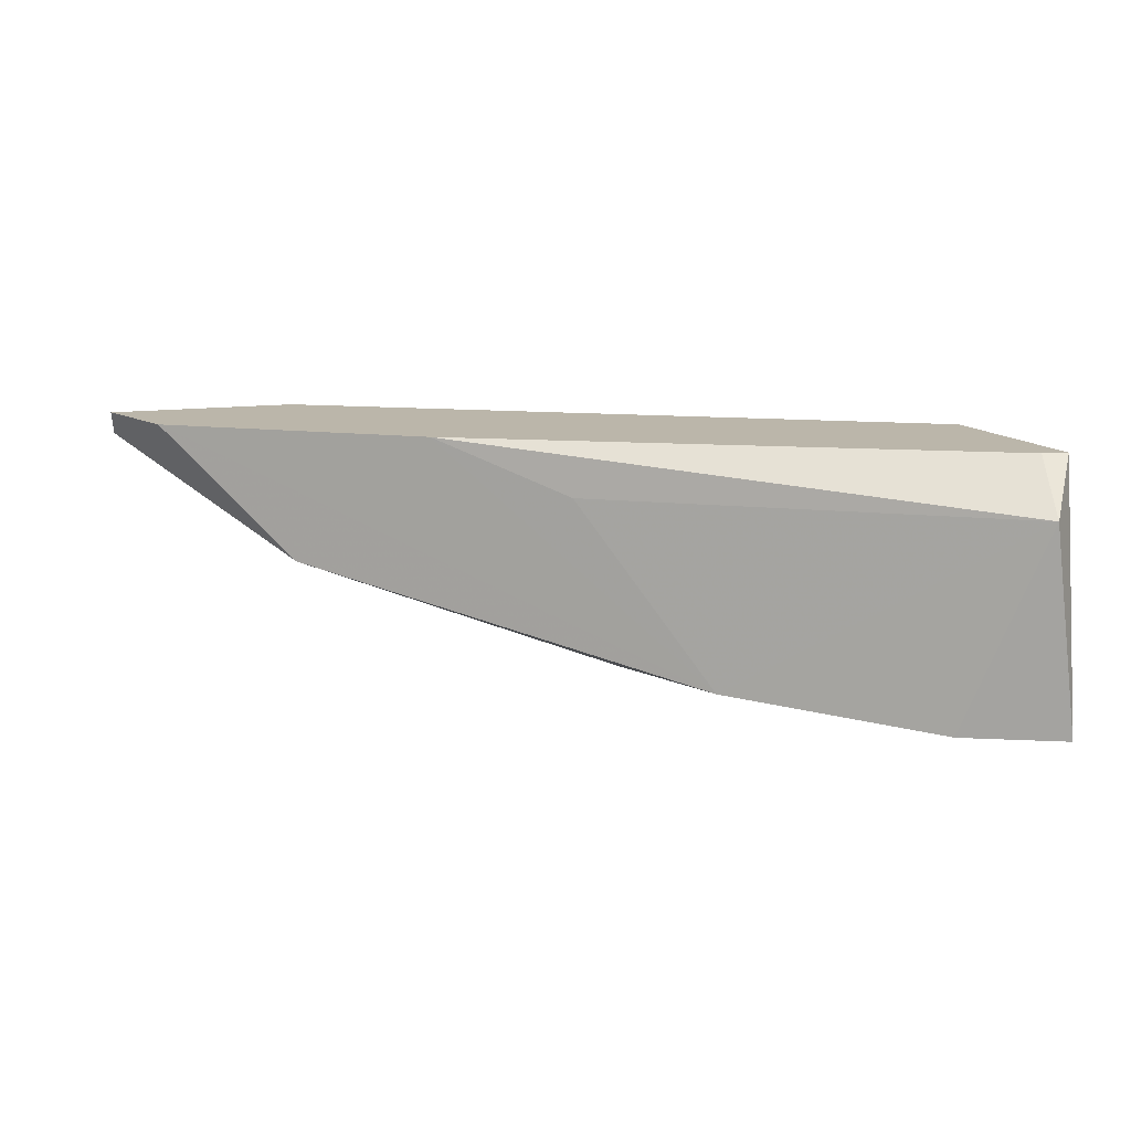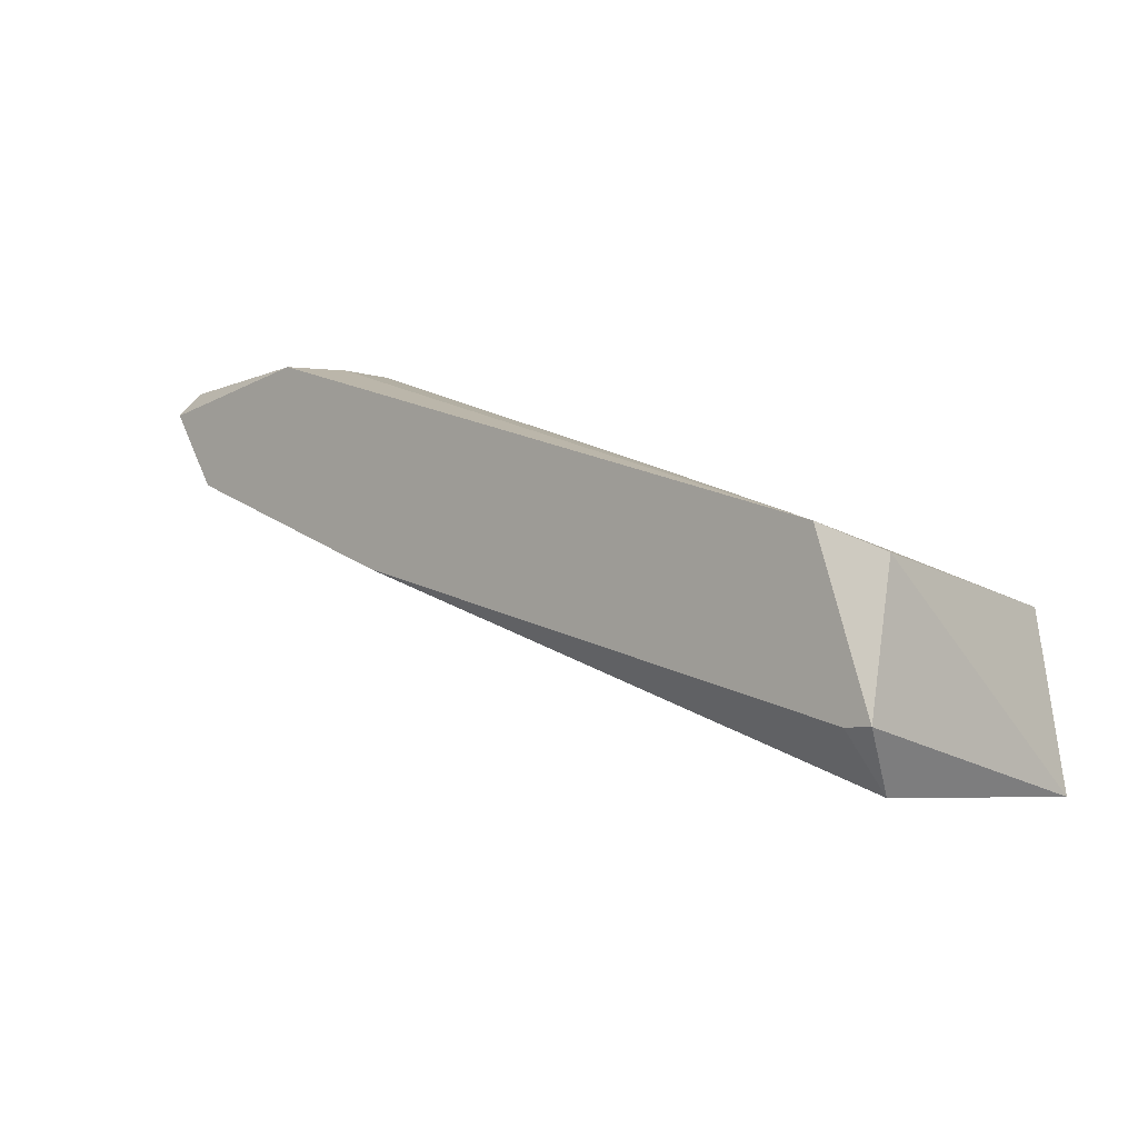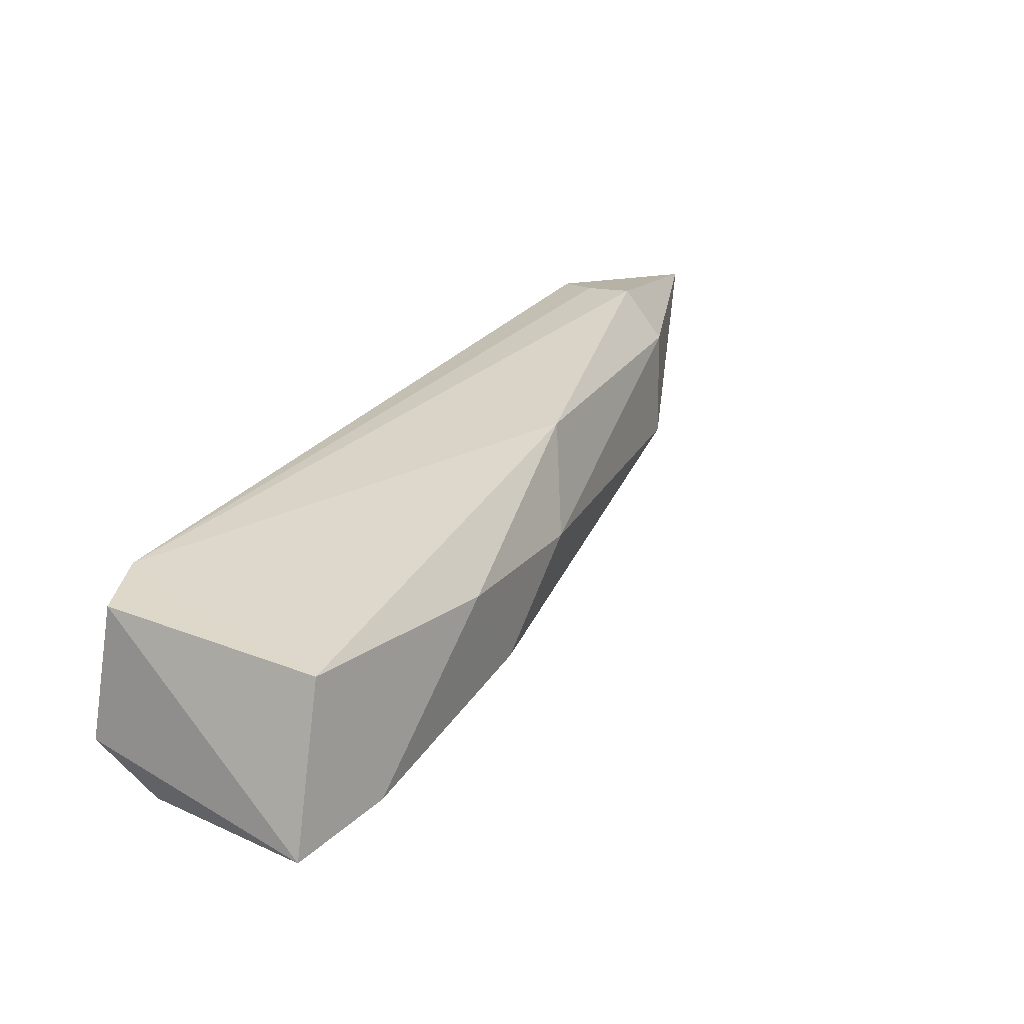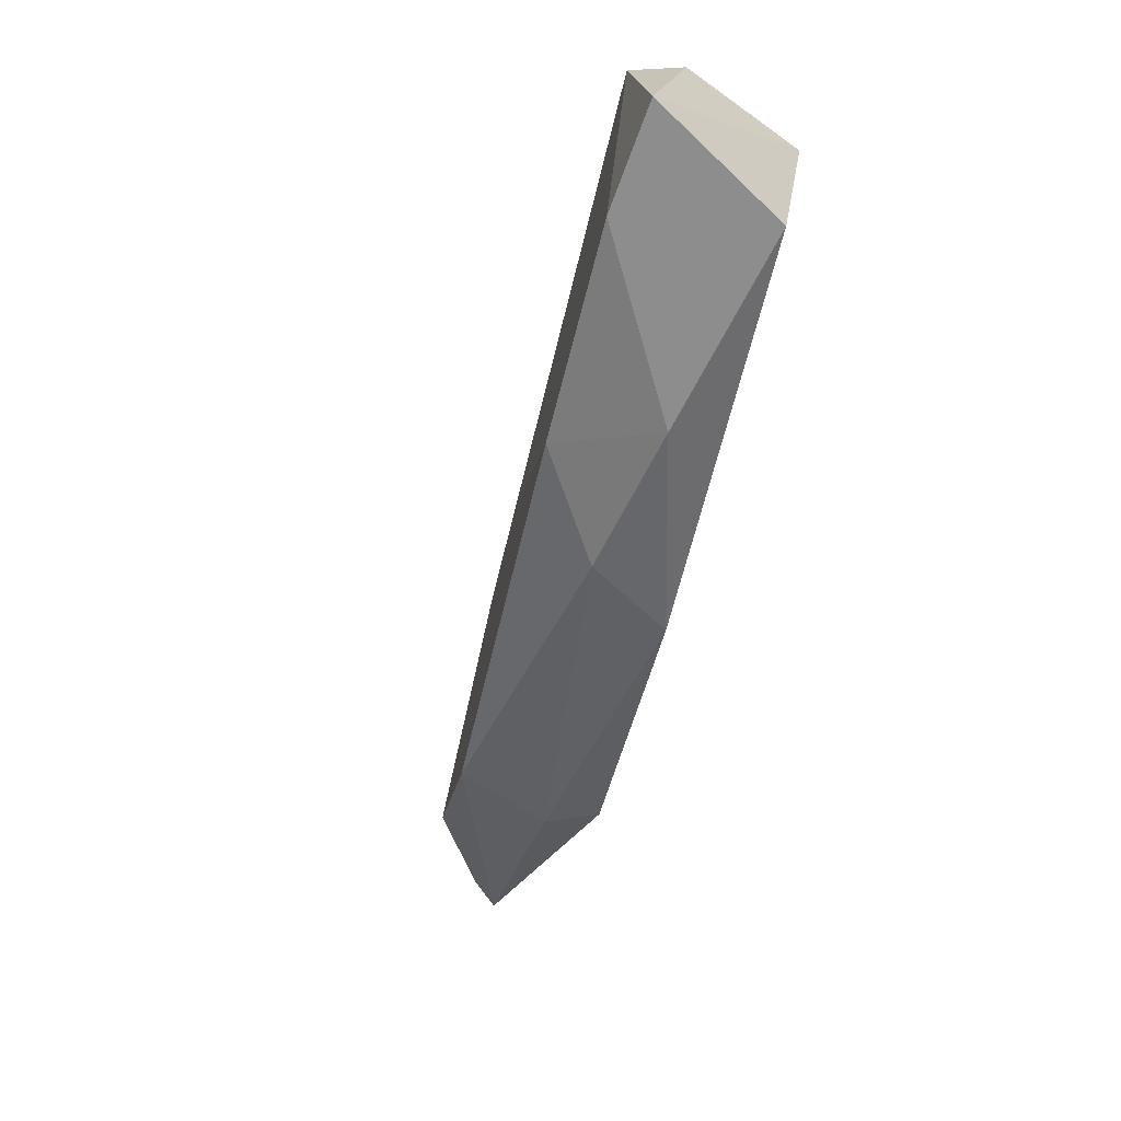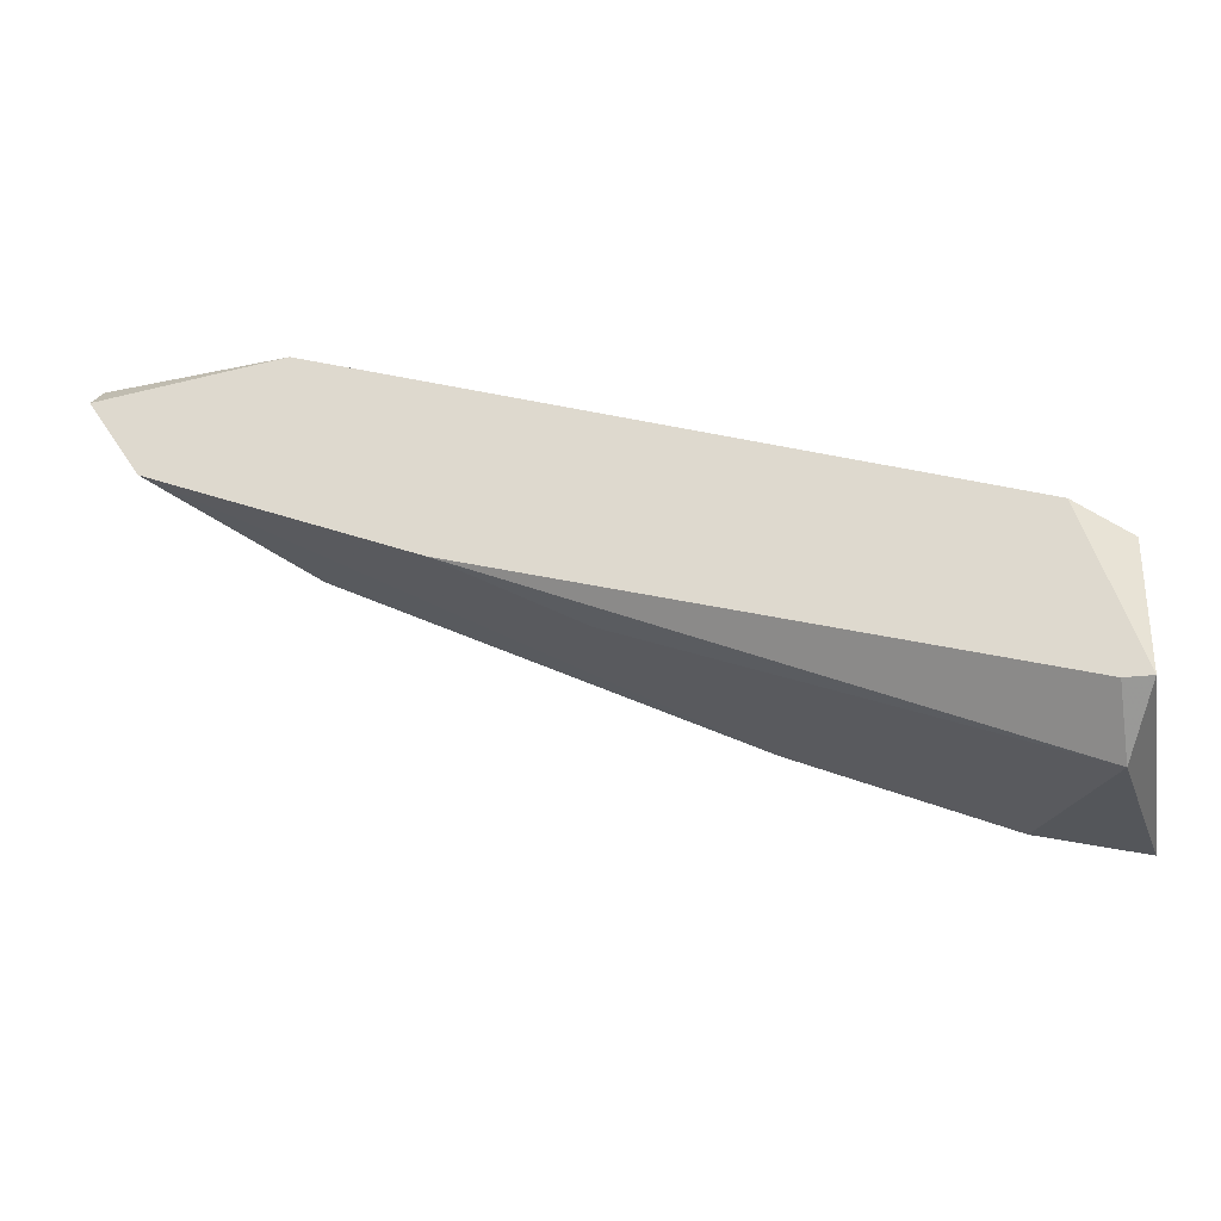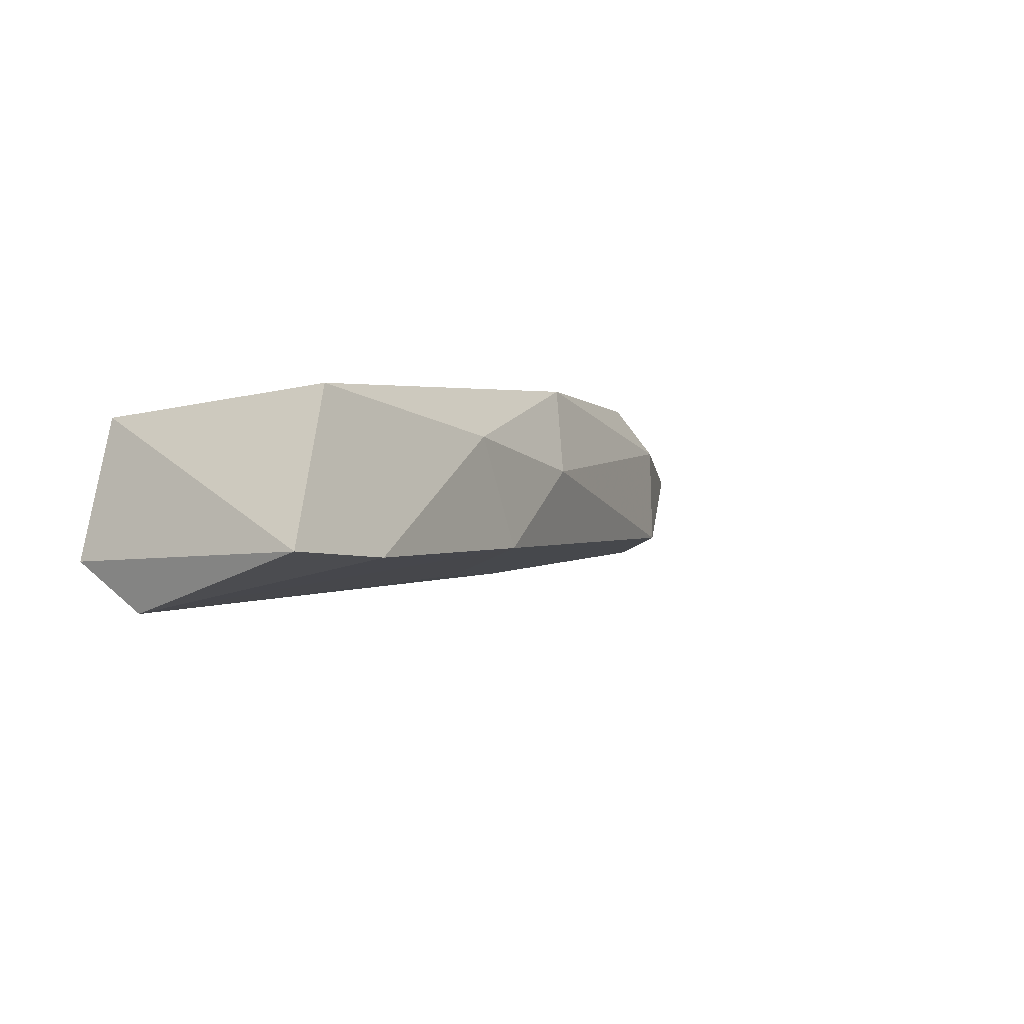
<metadata>
{"format":"obj","ext":"obj","renderer":"f3d","projection":"perspective","resolution":1024,"background":"white","views":[{"elev":14.0,"azim":-7.6,"up":"+Z"},{"elev":-5.7,"azim":45.0,"up":"+Y"},{"elev":12.2,"azim":129.2,"up":"+Y"},{"elev":-64.6,"azim":55.9,"up":"+Z"},{"elev":-25.8,"azim":11.0,"up":"+Y"},{"elev":-22.2,"azim":128.0,"up":"+Y"}]}
</metadata>
<code>
v -0.02848 0.003049 -0.05948
v -0.02848 0.003049 -0.05763
v -0.005381 -0.009889 -0.05578
v -0.005381 -0.01174 -0.05763
v -0.005381 -0.006191 -0.06502
v -0.02478 -0.004345 -0.05578
v -0.01924 -0.000648 -0.06317
v -0.01555 -0.008042 -0.0641
v -0.01832 -0.004345 -0.0641
v -0.0294 -0.002496 -0.0604
v -0.0294 0.003049 -0.05578
v -0.0294 0.001201 -0.0604
v -0.006304 -0.004345 -0.05578
v -0.03588 0.003049 -0.0567
v -0.03588 0.002124 -0.05578
v -0.008152 -0.01081 -0.06502
v -0.02017 -0.006191 -0.05763
v -0.004455 -0.009889 -0.05578
v -0.004455 -0.01174 -0.06502
v -0.004455 -0.005267 -0.0567
v -0.01277 -0.005267 -0.06502
v -0.03402 -0.000648 -0.05578
f 8 21 16
f 20 19 5
f 1 2 13
f 20 5 13
f 15 3 13
f 3 15 22
f 10 9 8
f 22 10 8
f 4 17 8
f 1 13 7
f 13 5 7
f 2 1 11
f 13 2 11
f 15 13 11
f 9 10 12
f 1 7 12
f 7 9 12
f 5 19 21
f 8 9 21
f 7 5 21
f 9 7 21
f 10 22 14
f 22 15 14
f 11 1 14
f 15 11 14
f 1 12 14
f 12 10 14
f 19 20 18
f 20 13 18
f 13 3 18
f 4 19 18
f 3 4 18
f 3 22 6
f 17 4 6
f 4 3 6
f 8 17 6
f 22 8 6
f 19 4 16
f 4 8 16
f 21 19 16

</code>
